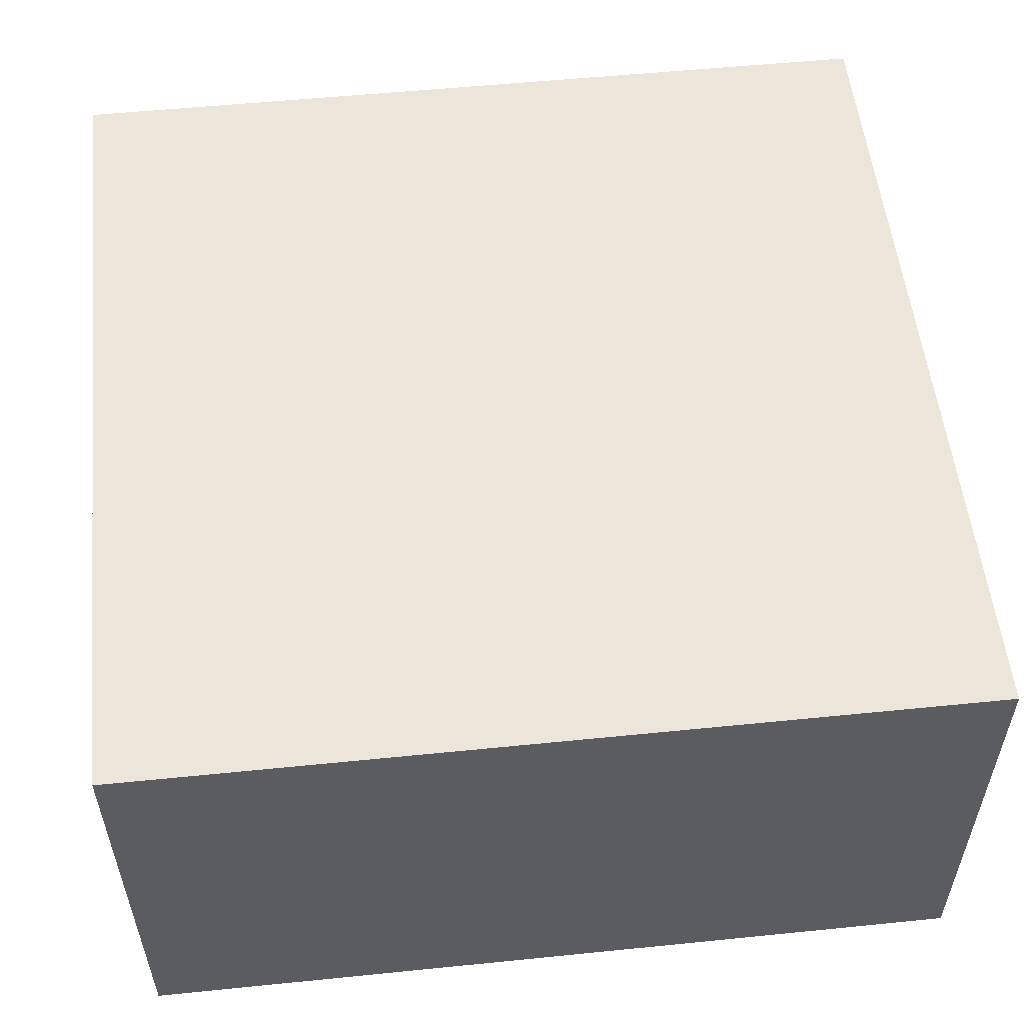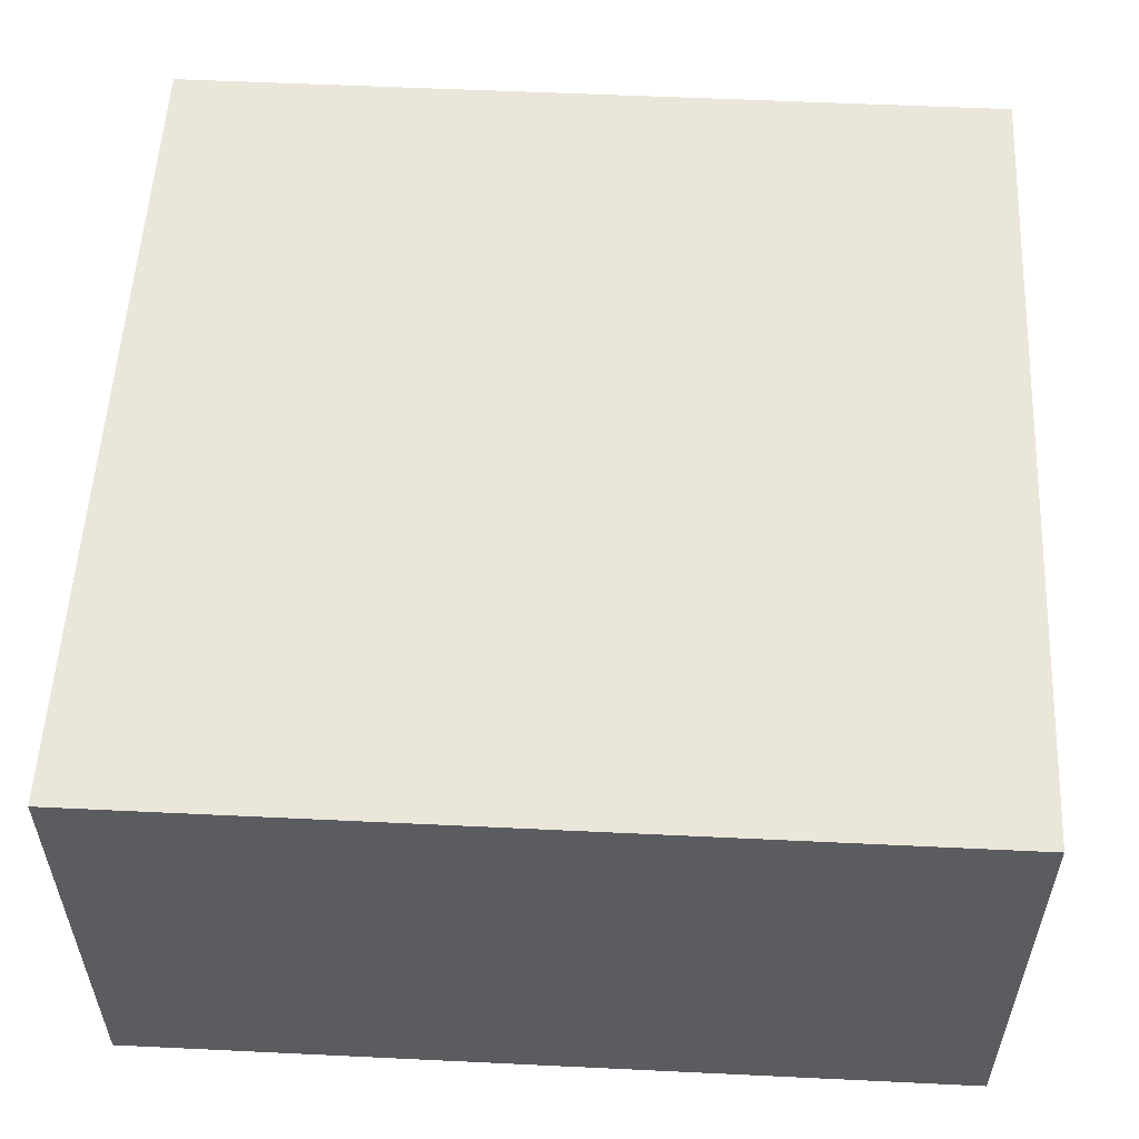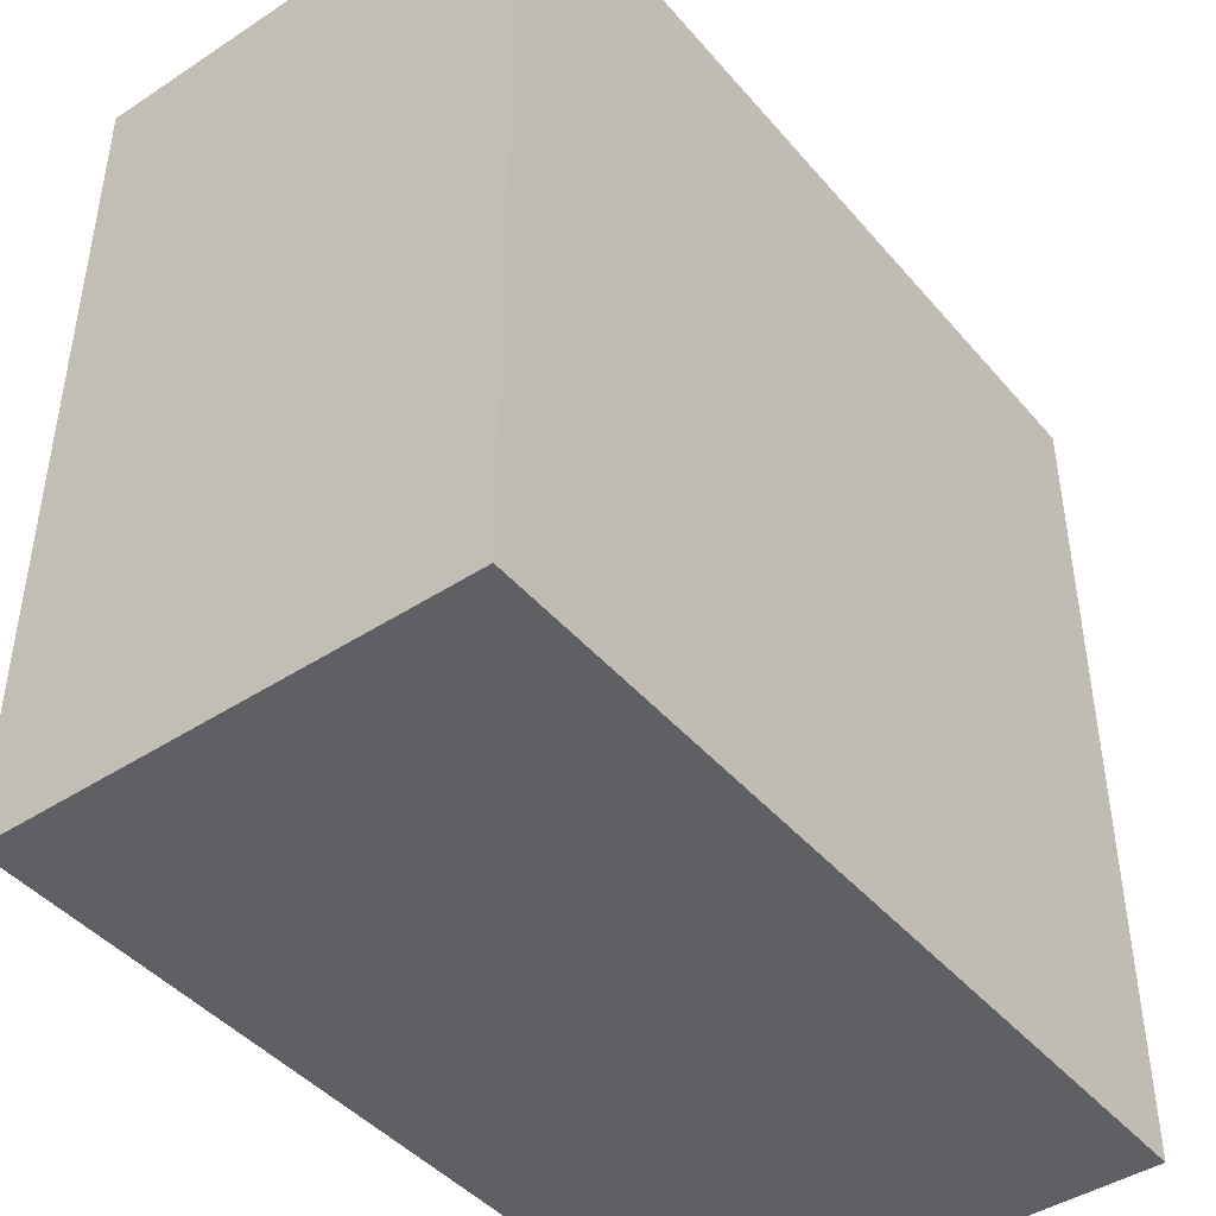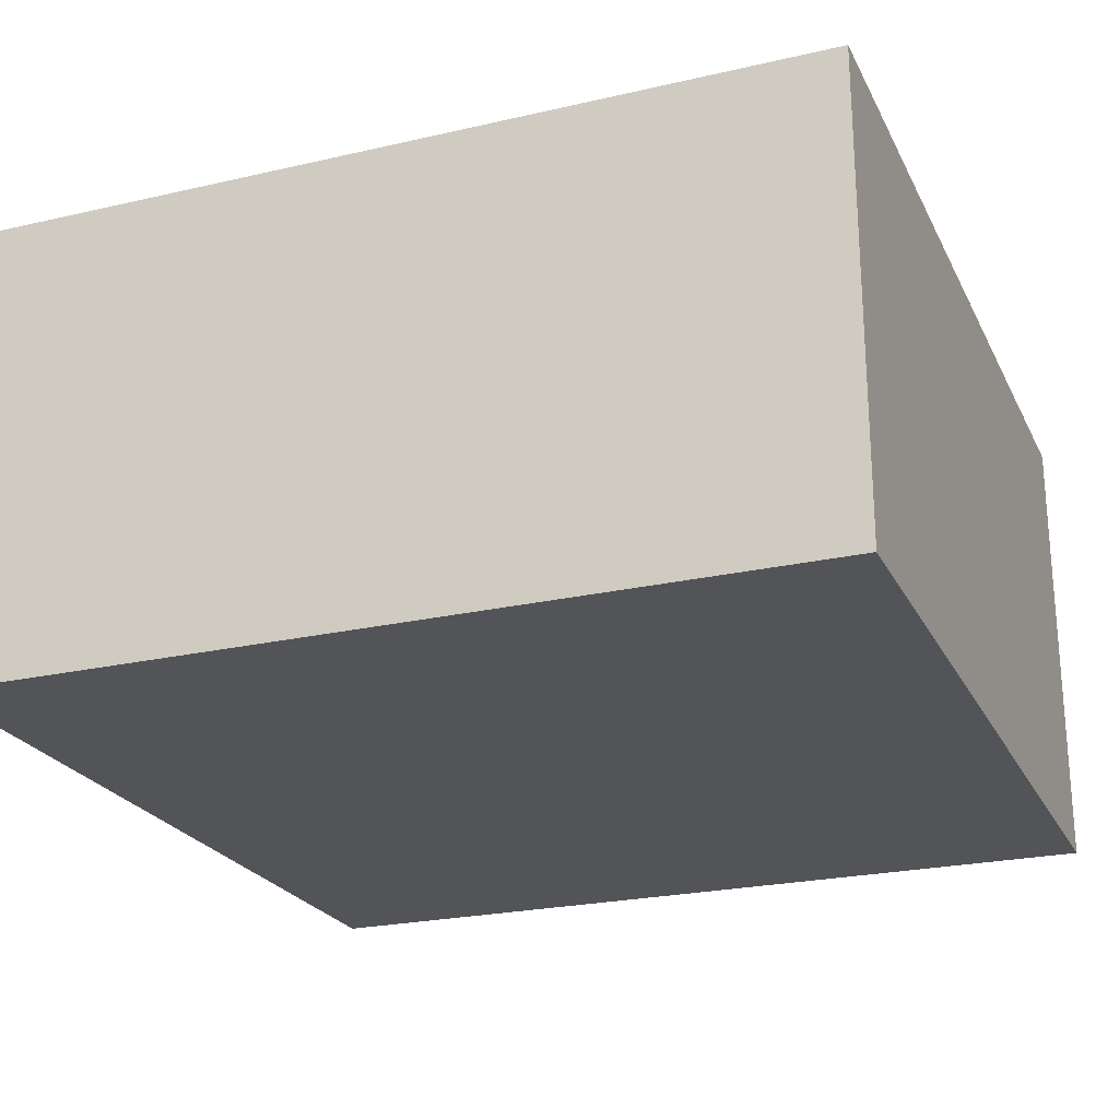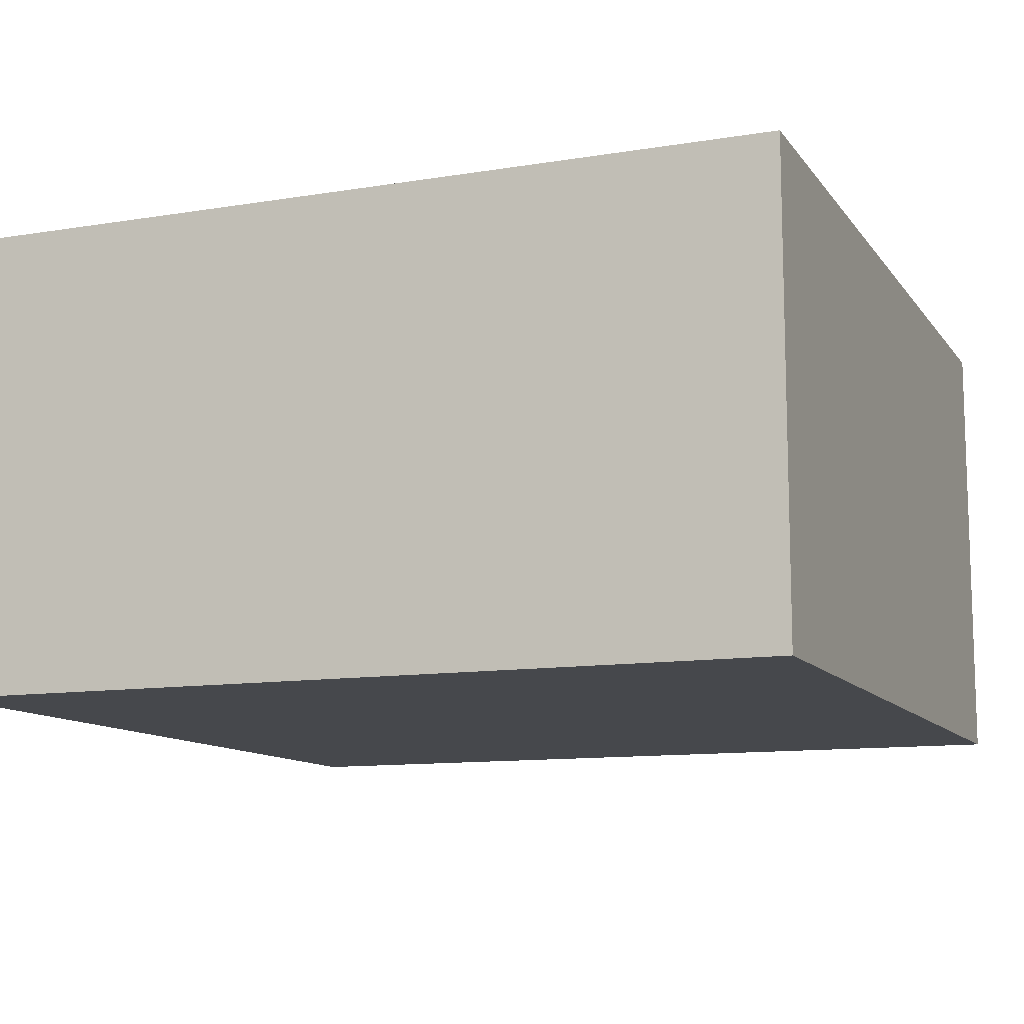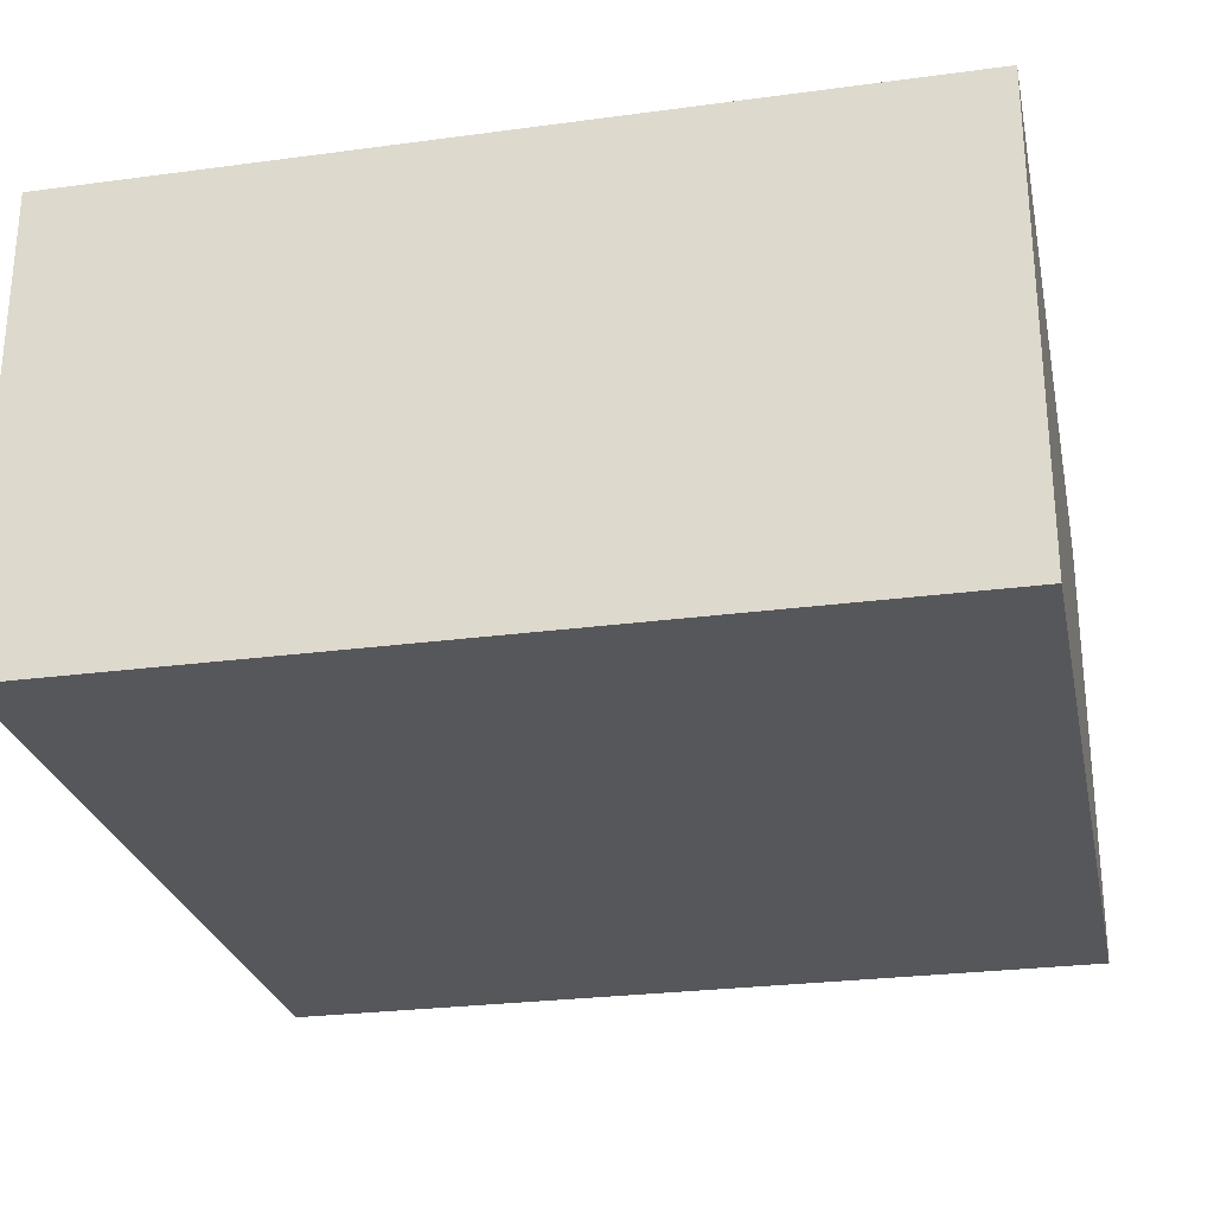
<metadata>
{"format":"obj","ext":"obj","renderer":"f3d","projection":"perspective","resolution":1024,"background":"white","views":[{"elev":54.6,"azim":173.9,"up":"+Y"},{"elev":54.9,"azim":-177.1,"up":"+Y"},{"elev":-44.1,"azim":-52.6,"up":"+Z"},{"elev":-23.6,"azim":111.1,"up":"+Y"},{"elev":-11.3,"azim":21.8,"up":"+Y"},{"elev":-26.7,"azim":11.8,"up":"+Y"}]}
</metadata>
<code>
o roadTile_007
v -1e-06 1.65 -3
v 0 1.65 0
v 3 1.65 -0
v 3 1.65 -3
v -1e-06 0 -3
v 0 0 -0
v 3 0 -1e-06
v 3 0 -3
f 2 4 1
f 6 1 5
f 6 8 7
f 6 3 2
f 8 3 7
f 8 1 4
f 2 3 4
f 6 2 1
f 6 5 8
f 6 7 3
f 8 4 3
f 8 5 1

</code>
